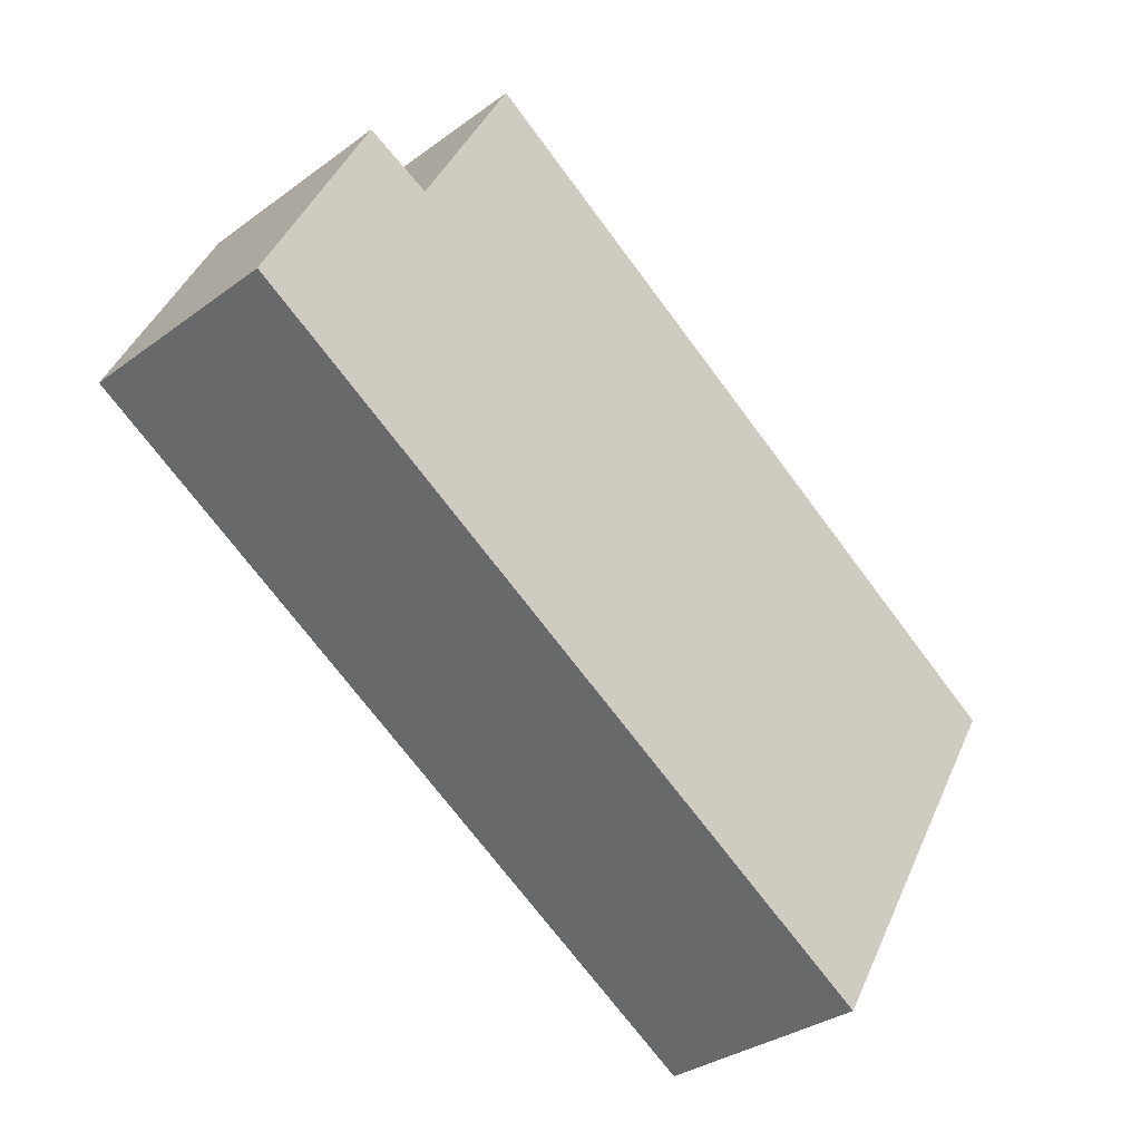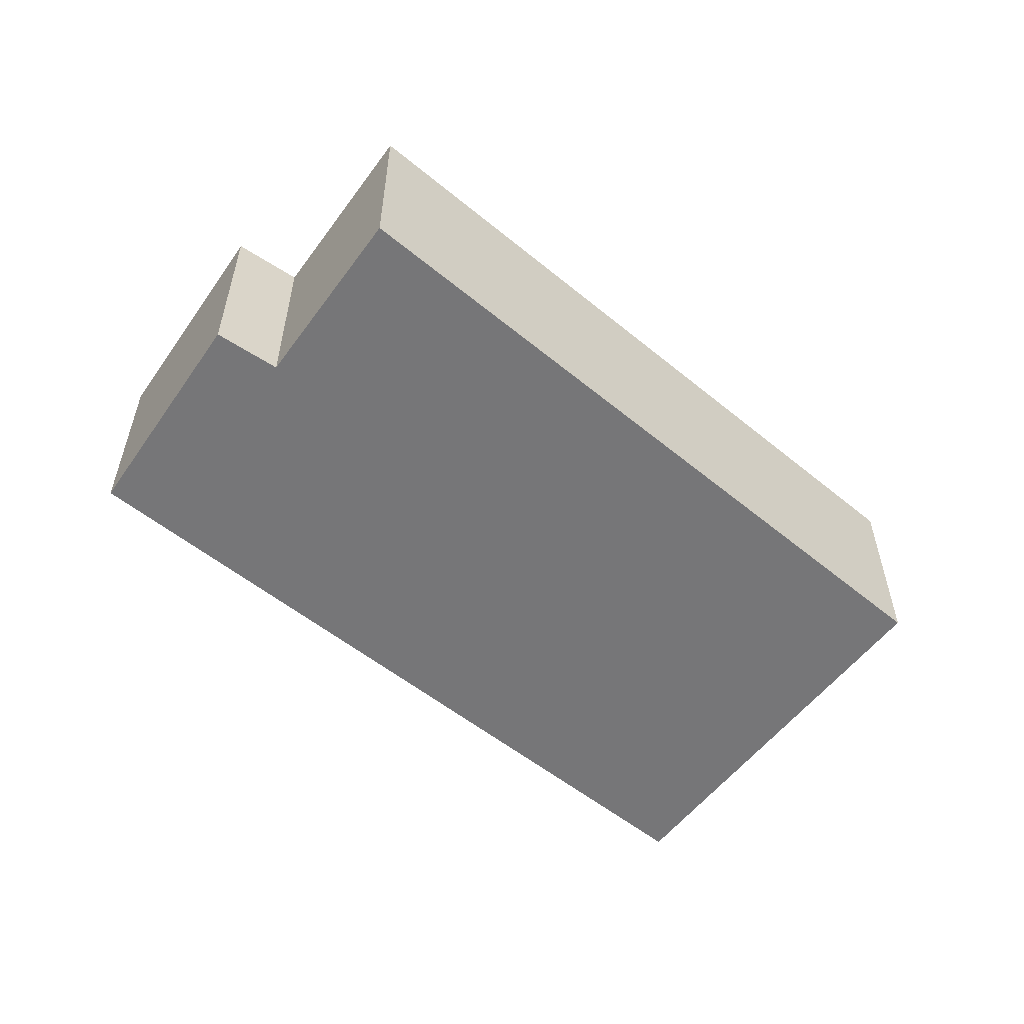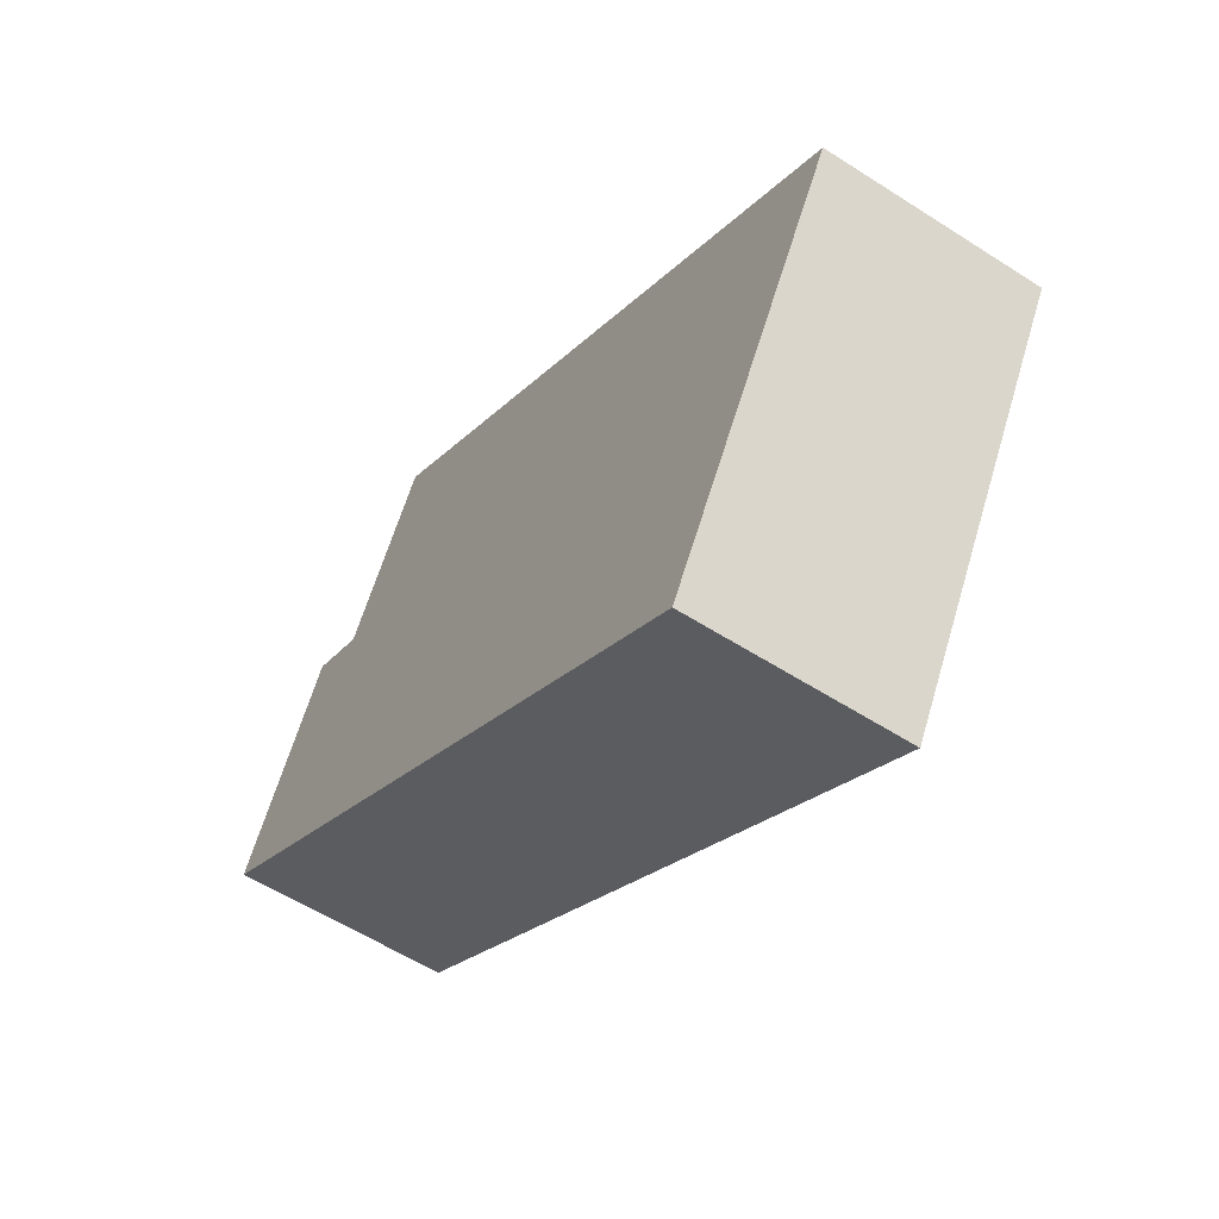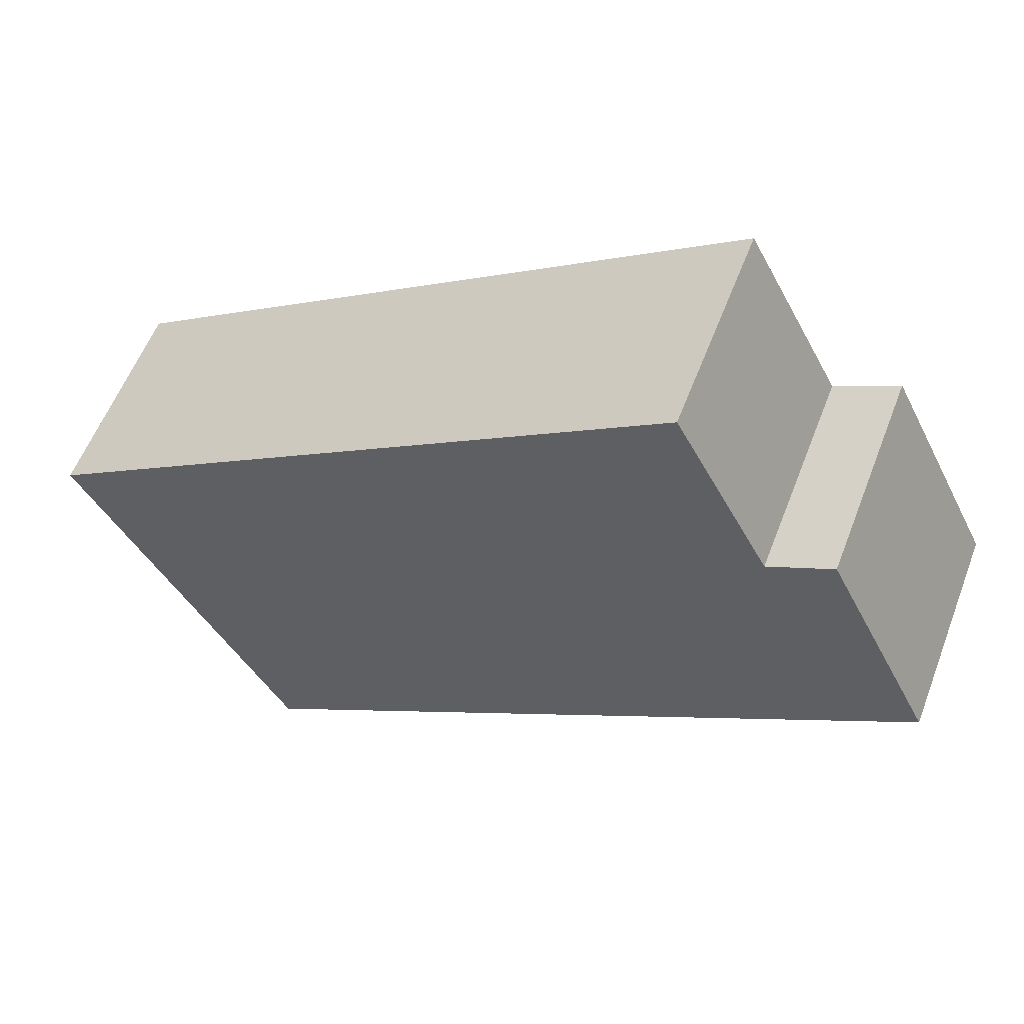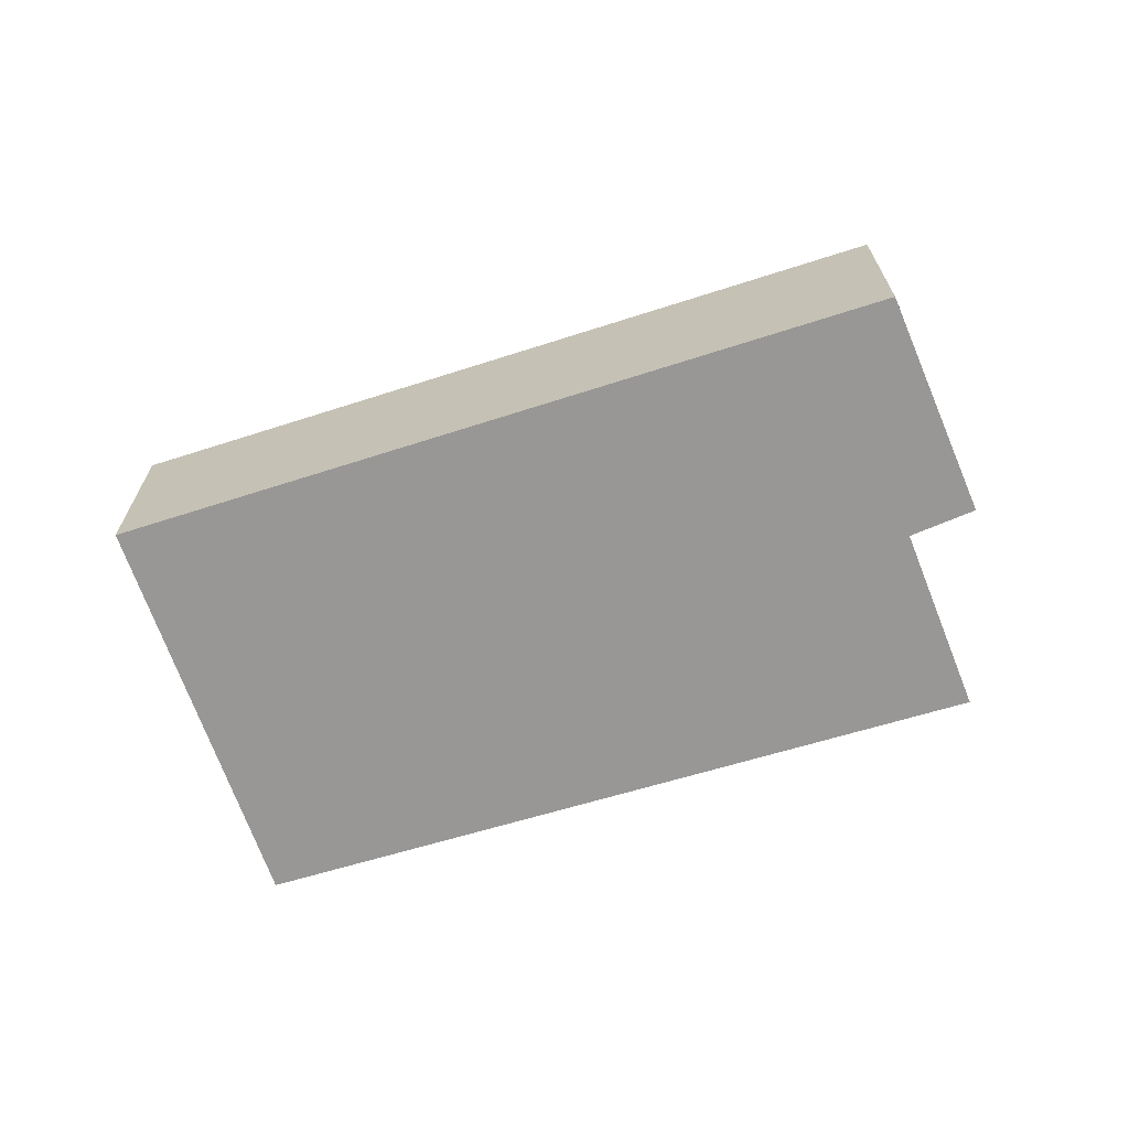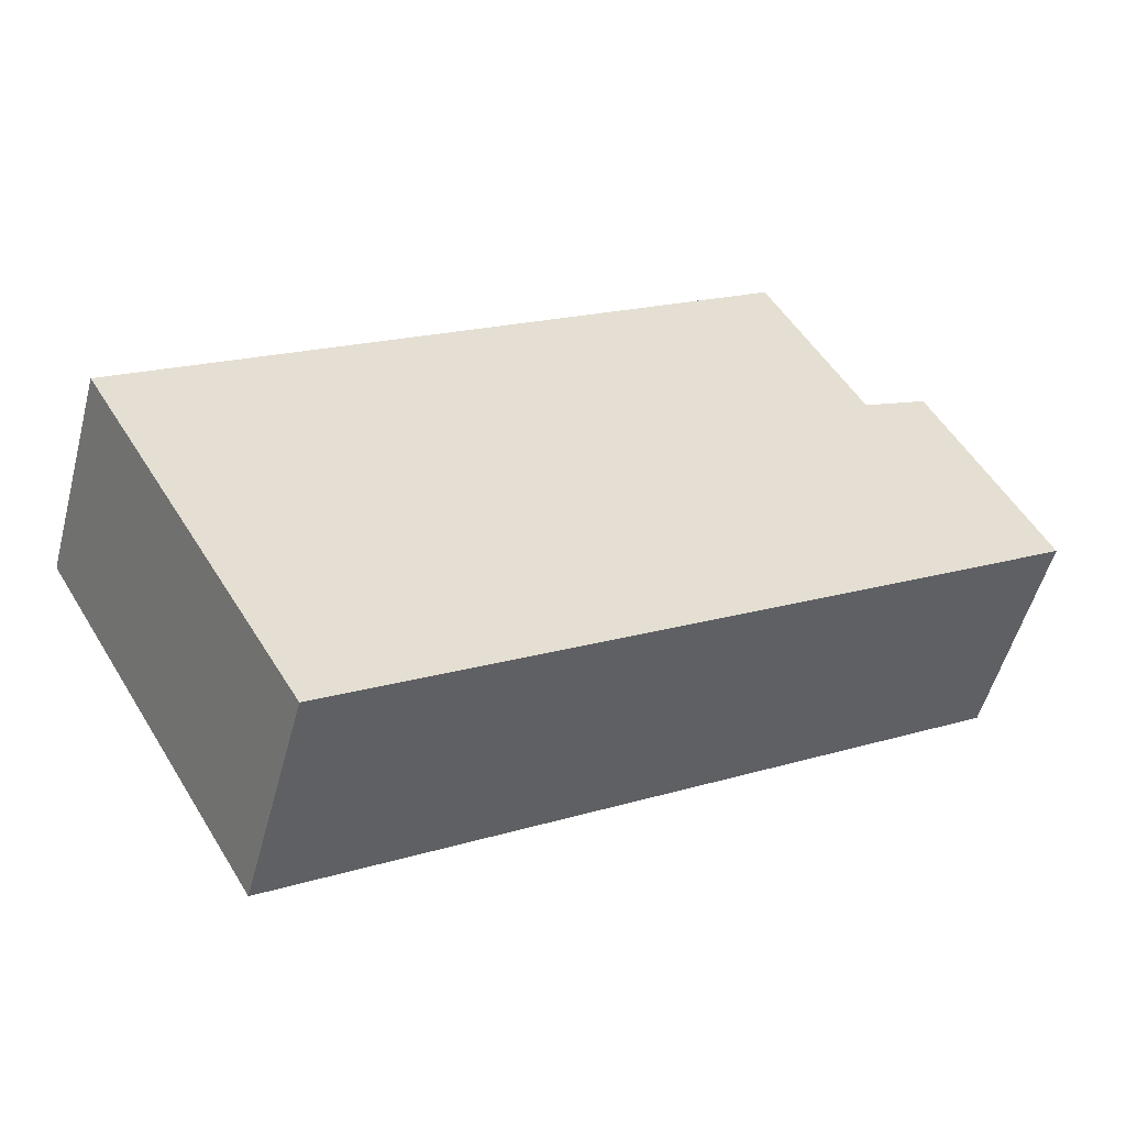
<metadata>
{"format":"obj","ext":"obj","renderer":"f3d","projection":"perspective","resolution":1024,"background":"white","views":[{"elev":-32.4,"azim":-44.4,"up":"+Z"},{"elev":-56.9,"azim":-7.6,"up":"+Y"},{"elev":-57.1,"azim":56.2,"up":"+Z"},{"elev":56.9,"azim":-159.2,"up":"+Z"},{"elev":-68.2,"azim":-130.4,"up":"+Y"},{"elev":-52.9,"azim":165.2,"up":"+Z"}]}
</metadata>
<code>
v  4.789 1.13 -0.31
v  0.903 1.13 0.965
v  1.397 1.13 1.896
v  0 1.13 6.919e-17
v  3.648 1.13 -2.268
v  0.567 1.13 1.132
v  0 0 0
v  0.567 -6.931e-17 1.132
v  0.903 -5.909e-17 0.965
v  1.397 -1.161e-16 1.896
v  4.789 1.898e-17 -0.31
v  3.648 1.389e-16 -2.268
g defaultobject
f 1 2 3
f 2 1 4
f 4 1 5
f 4 6 2
f 7 6 4
f 6 7 8
f 9 3 2
f 3 9 10
f 8 2 6
f 2 8 9
f 10 1 3
f 1 10 11
f 11 5 1
f 5 11 12
f 12 4 5
f 4 12 7
f 10 12 11
f 12 10 9
f 12 9 8
f 12 8 7

</code>
